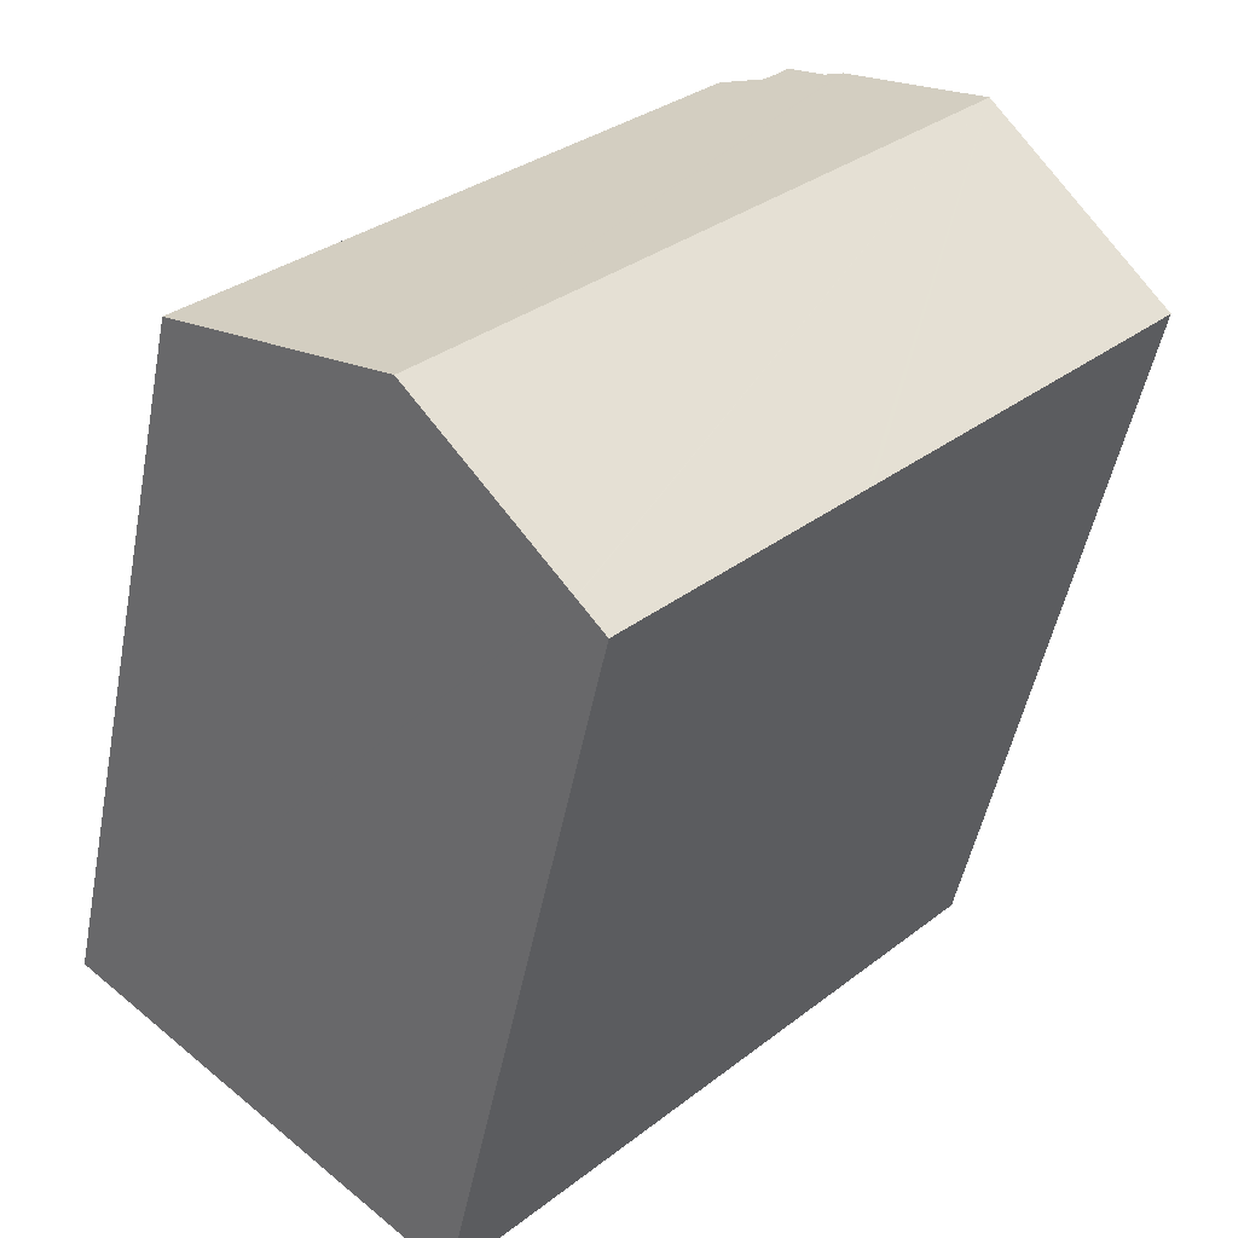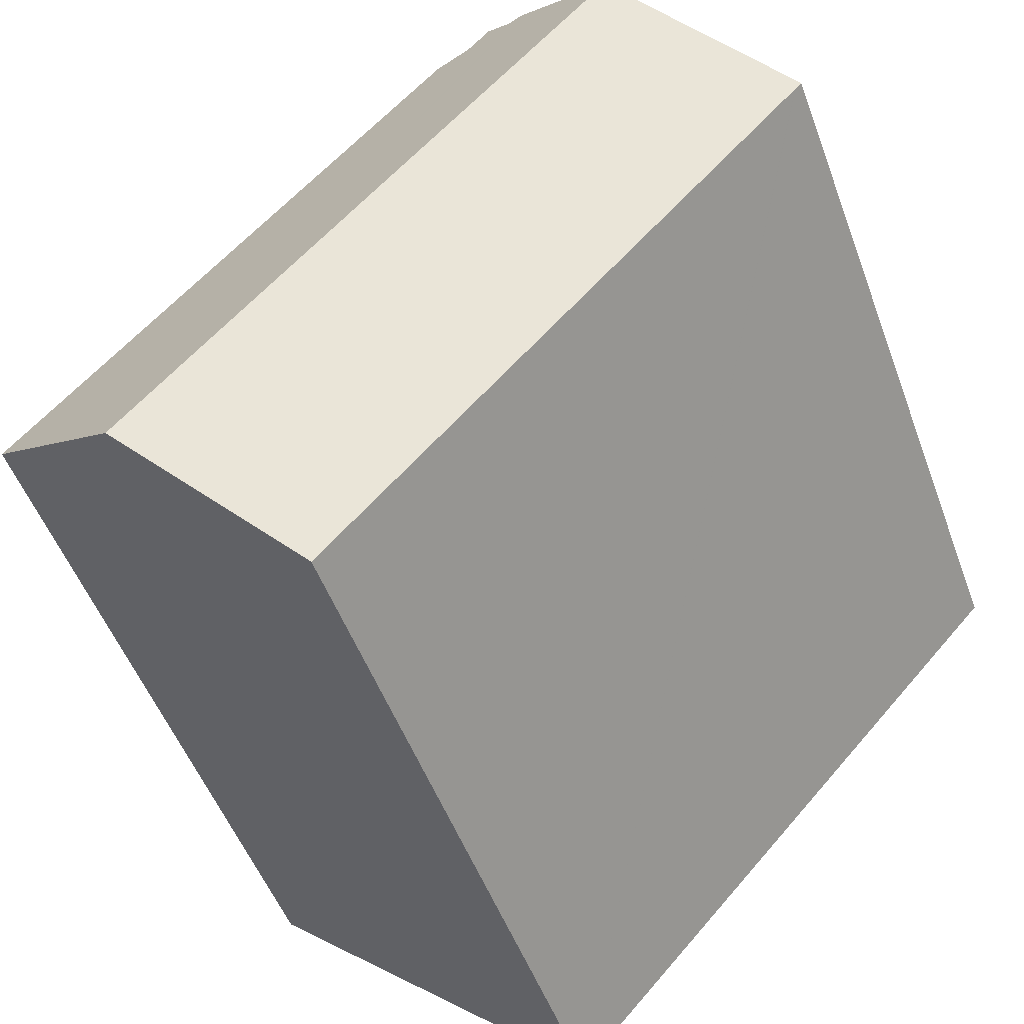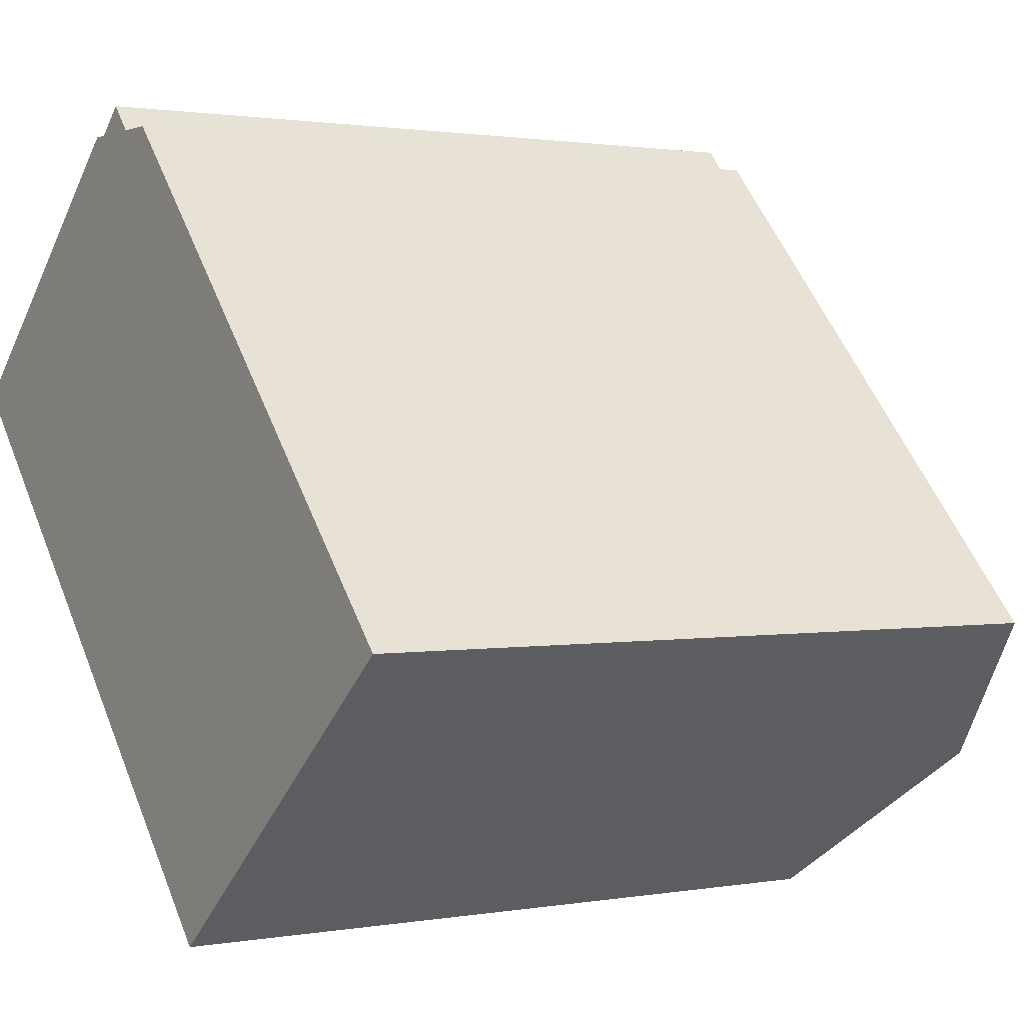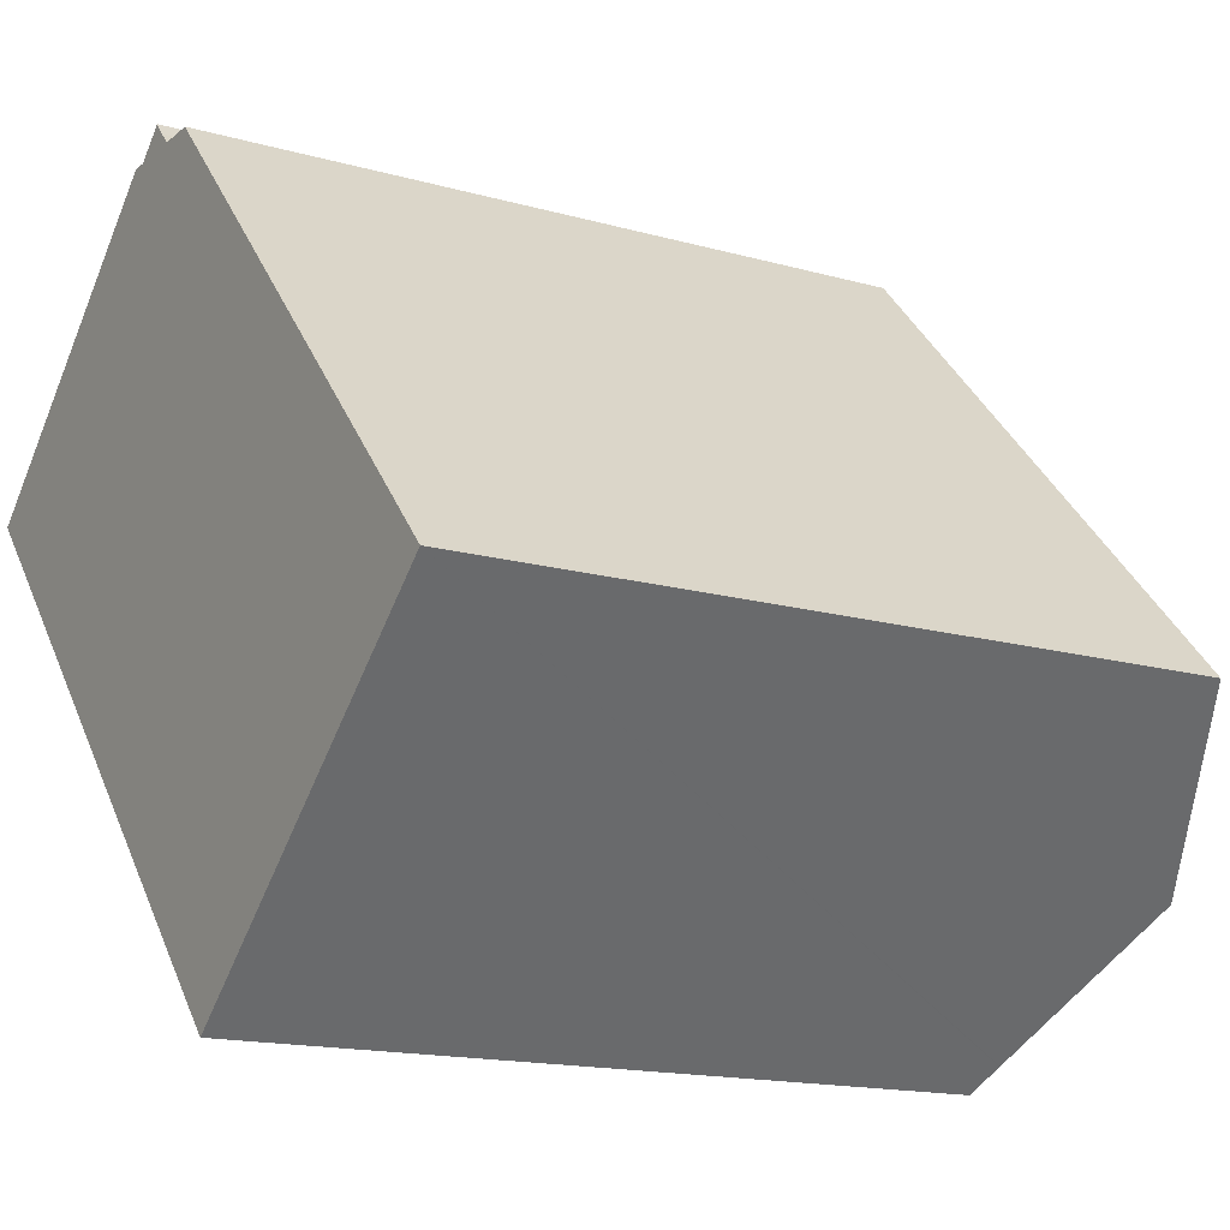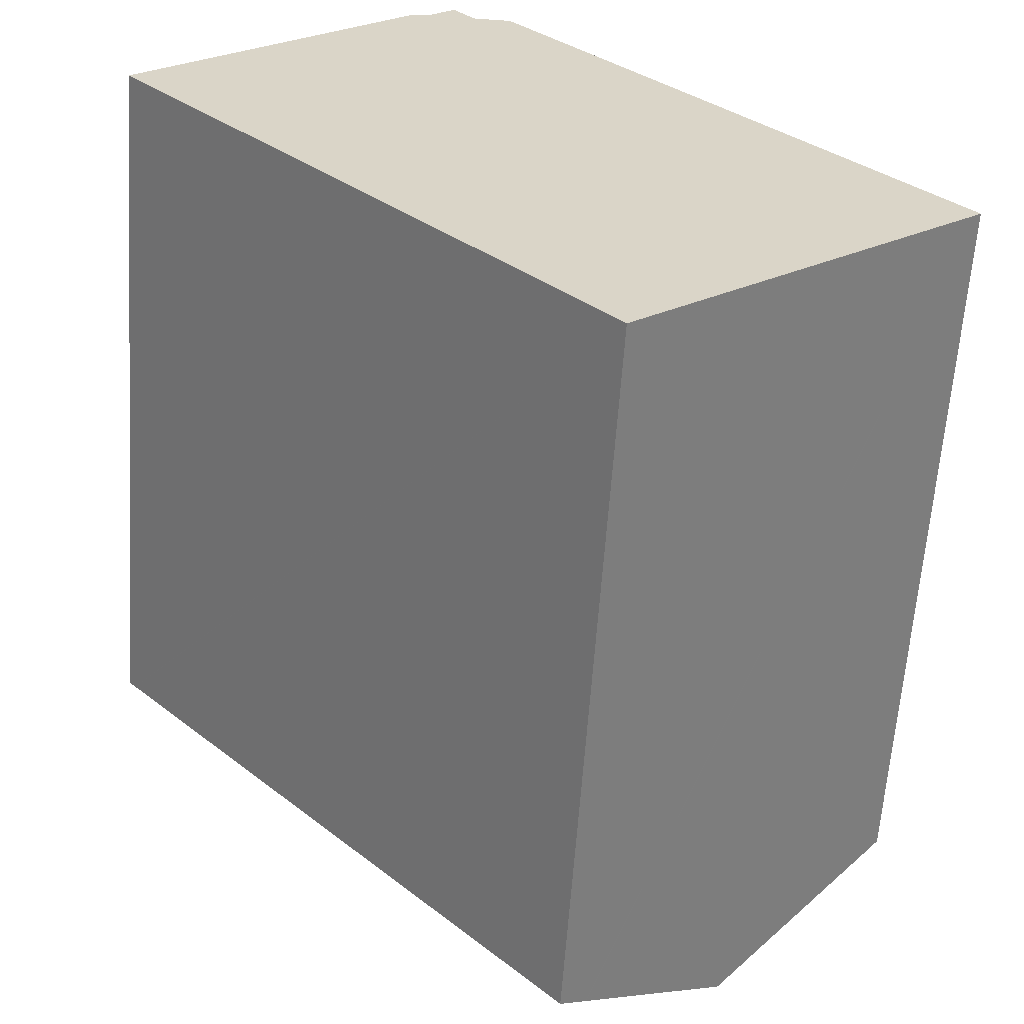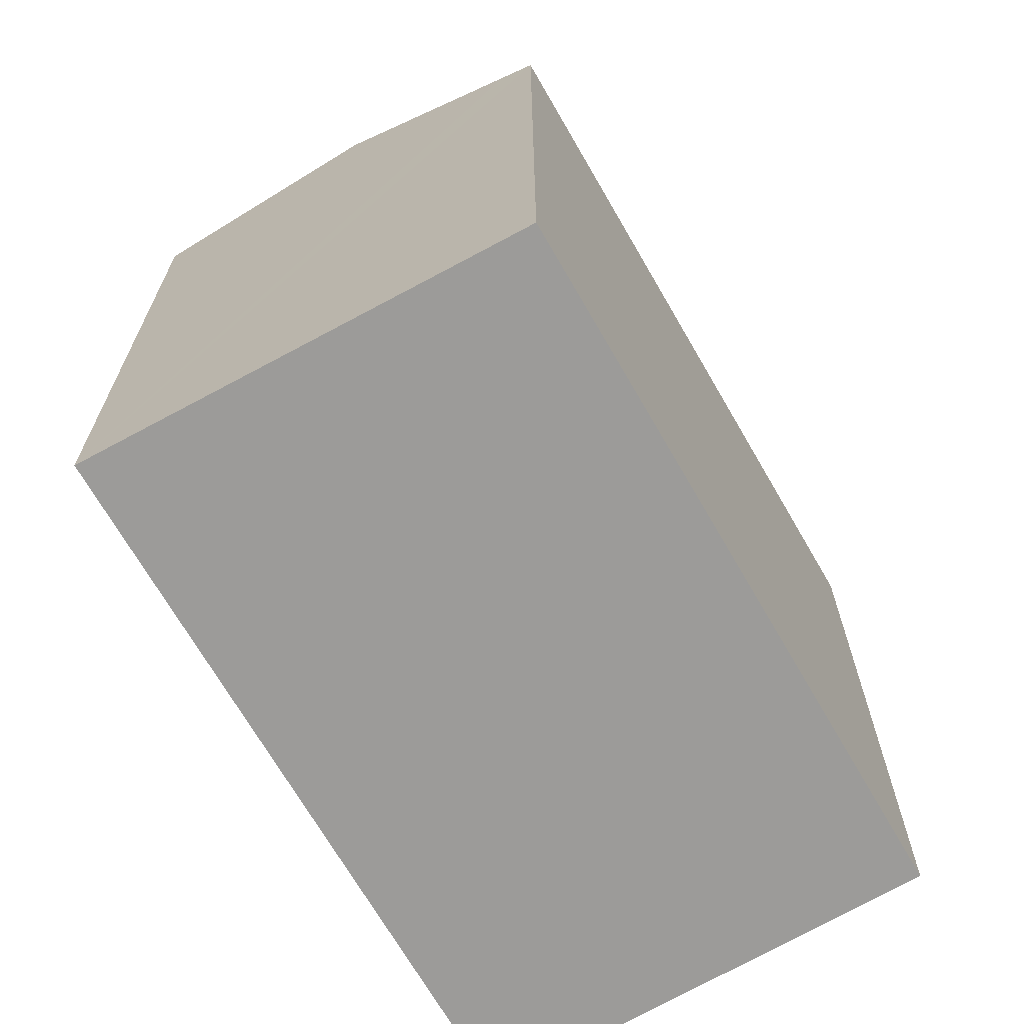
<metadata>
{"format":"obj","ext":"obj","renderer":"f3d","projection":"perspective","resolution":1024,"background":"white","views":[{"elev":-49.6,"azim":169.1,"up":"+Z"},{"elev":-50.6,"azim":-160.2,"up":"+Z"},{"elev":1.3,"azim":57.0,"up":"+Z"},{"elev":-15.3,"azim":58.9,"up":"+Z"},{"elev":-61.3,"azim":-3.9,"up":"+Z"},{"elev":-69.9,"azim":167.5,"up":"+Y"}]}
</metadata>
<code>
v  14.27 20.68 -14.11
v  4.716 22.76 4.311
v  18.36 22.76 -10.57
v  14.26 20.67 -14.12
v  13.52 20.3 -14.75
v  7.95 20.3 -8.674
v  7.804 20.3 -8.515
v  6.545 20.3 -7.141
v  6.534 20.3 -7.129
v  5.736 20.3 -6.258
v  0.193 20.3 -0.211
v  0.184 20.3 -0.201
v  0 20.3 1.243e-15
v  7.181 21.47 6.564
v  7.792 21.15 7.123
v  7.827 21.14 7.123
v  8.231 21.03 7.123
v  9.034 20.61 7.855
v  9.368 20.62 7.465
v  9.682 20.62 7.123
v  10.76 20.31 7.123
v  10.8 20.31 7.084
v  23.2 20.29 -6.384
v  22.56 20.62 -6.944
v  7.792 -4.362e-16 7.123
v  8.231 -4.362e-16 7.123
v  7.827 -4.362e-16 7.123
v  9.682 -4.362e-16 7.123
v  10.76 -4.362e-16 7.123
v  9.034 -4.81e-16 7.855
v  0 0 0
v  4.716 -2.64e-16 4.311
v  7.181 -4.019e-16 6.564
v  9.368 -4.571e-16 7.465
v  23.2 3.909e-16 -6.384
v  10.8 -4.338e-16 7.084
v  13.52 9.034e-16 -14.75
v  18.36 6.475e-16 -10.57
v  22.56 4.252e-16 -6.944
v  14.26 8.647e-16 -14.12
v  14.27 8.639e-16 -14.11
v  0.193 1.292e-17 -0.211
v  7.804 5.214e-16 -8.515
v  7.95 5.311e-16 -8.674
v  6.534 4.365e-16 -7.129
v  6.545 4.373e-16 -7.141
v  5.736 3.832e-16 -6.258
v  0.184 1.231e-17 -0.201
g defaultobject
f 1 2 3
f 2 1 4
f 2 4 5
f 2 5 6
f 2 6 7
f 2 7 8
f 2 8 9
f 2 9 10
f 2 10 11
f 2 11 12
f 2 12 13
f 14 3 2
f 3 14 15
f 3 15 16
f 3 16 17
f 3 17 18
f 3 18 19
f 3 19 20
f 3 20 21
f 3 21 22
f 3 22 23
f 3 23 24
f 25 16 15
f 16 25 17
f 17 25 26
f 26 25 27
f 28 21 20
f 21 28 29
f 26 18 17
f 18 26 30
f 31 2 13
f 2 31 14
f 14 31 15
f 15 31 32
f 15 32 25
f 25 32 33
f 18 34 19
f 34 18 30
f 34 20 19
f 20 34 28
f 29 22 21
f 22 29 23
f 23 29 35
f 35 29 36
f 35 24 23
f 24 35 3
f 3 35 1
f 1 35 4
f 4 35 5
f 5 35 37
f 37 35 38
f 38 35 39
f 37 38 40
f 40 38 41
f 37 6 5
f 6 37 7
f 7 37 8
f 8 37 9
f 9 37 10
f 10 37 11
f 11 37 12
f 12 37 13
f 13 37 42
f 13 42 31
f 42 37 43
f 43 37 44
f 42 43 45
f 45 43 46
f 42 45 47
f 31 42 48
f 40 44 37
f 44 40 41
f 44 41 38
f 44 38 39
f 44 39 35
f 44 35 36
f 44 36 43
f 43 36 46
f 46 36 45
f 45 36 47
f 47 36 42
f 42 36 48
f 48 36 31
f 31 36 32
f 32 36 33
f 33 36 29
f 33 29 28
f 33 28 34
f 33 34 26
f 26 34 30
f 26 25 33
f 25 26 27

</code>
